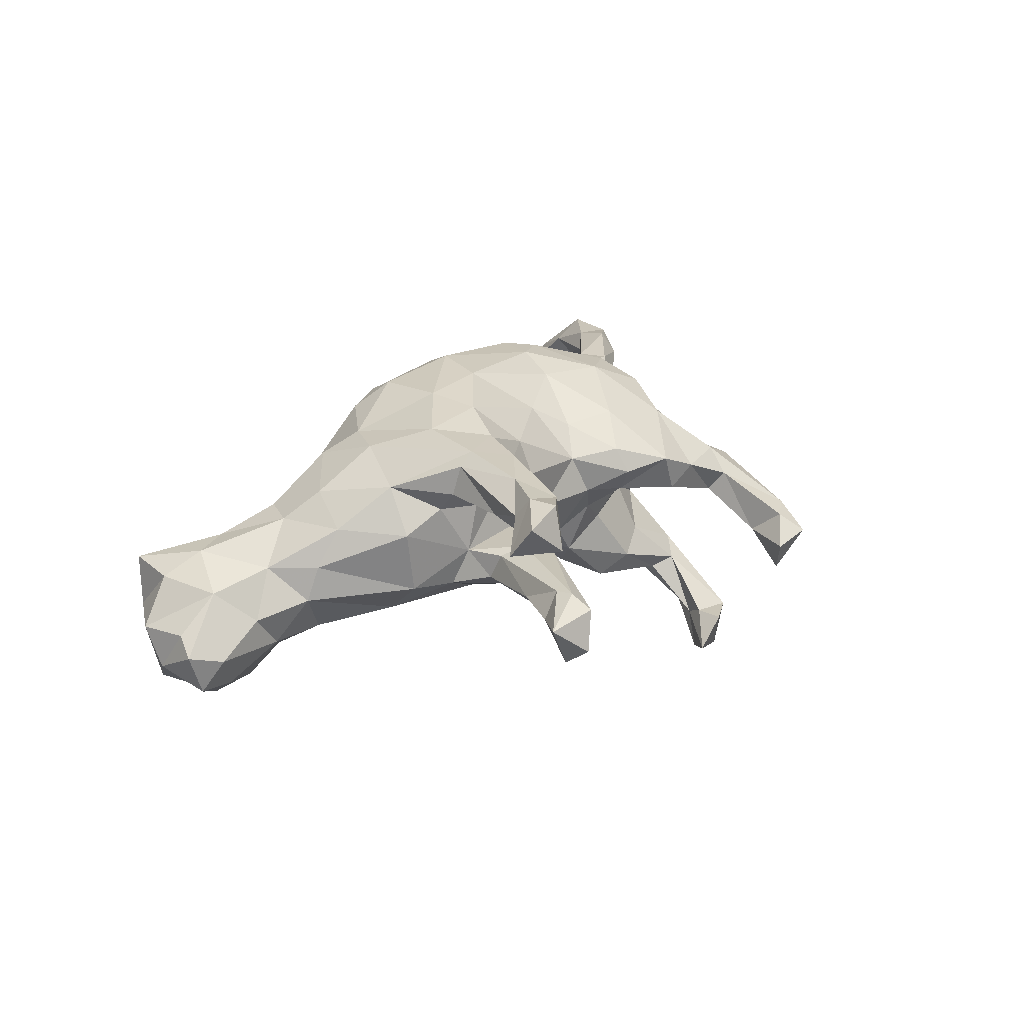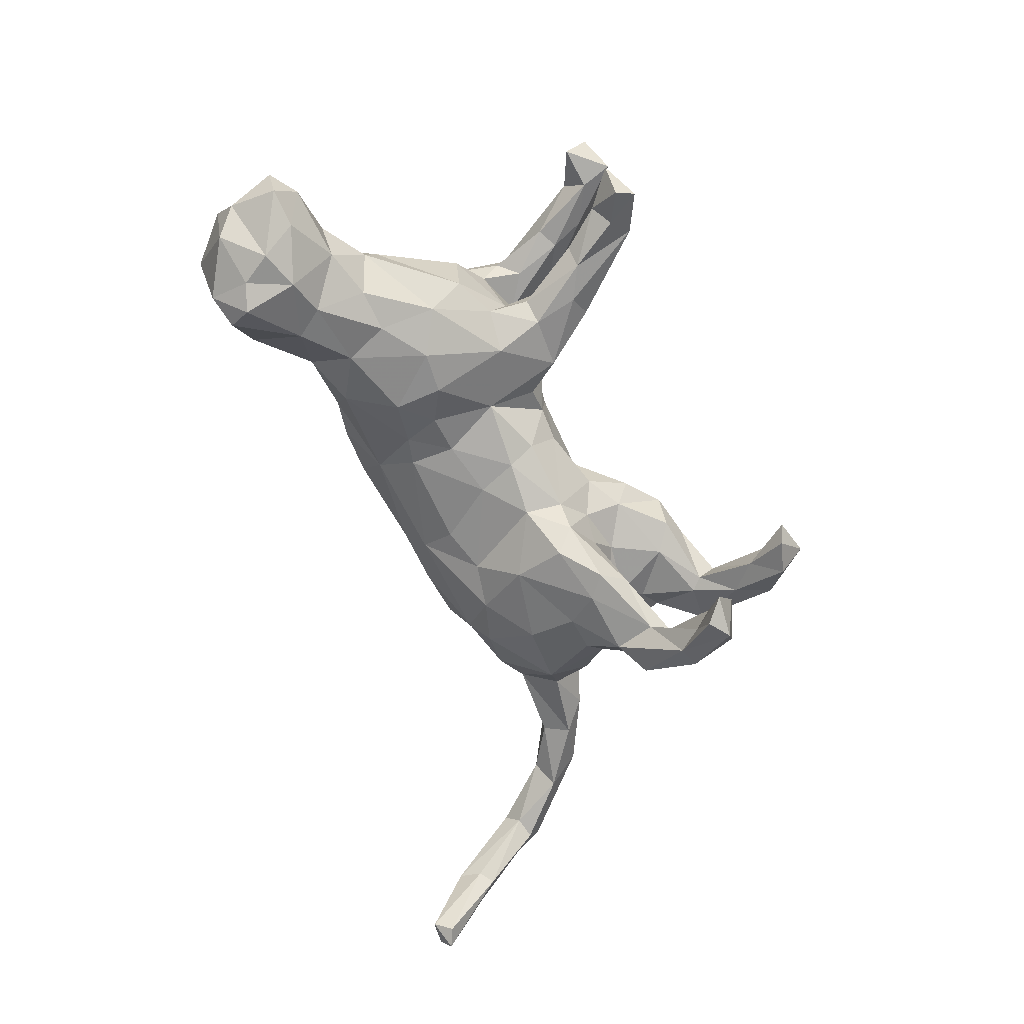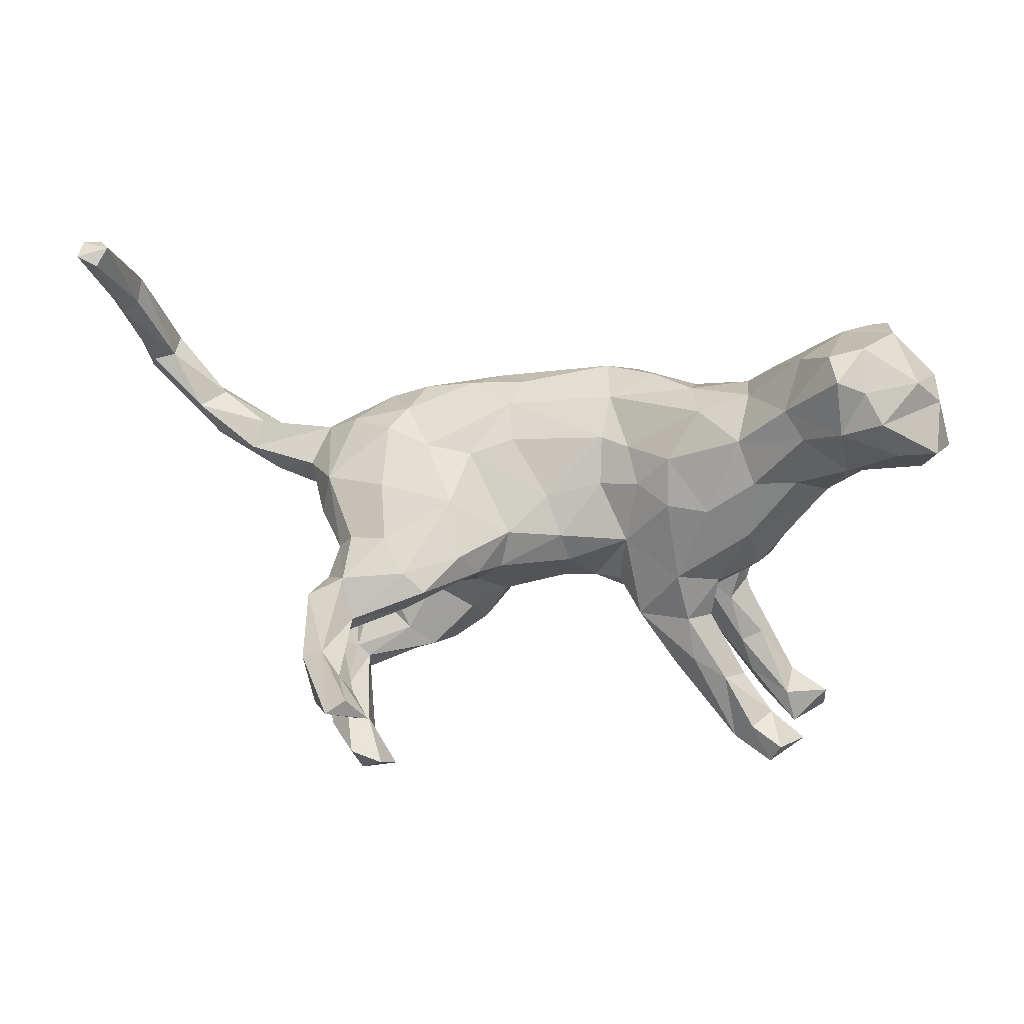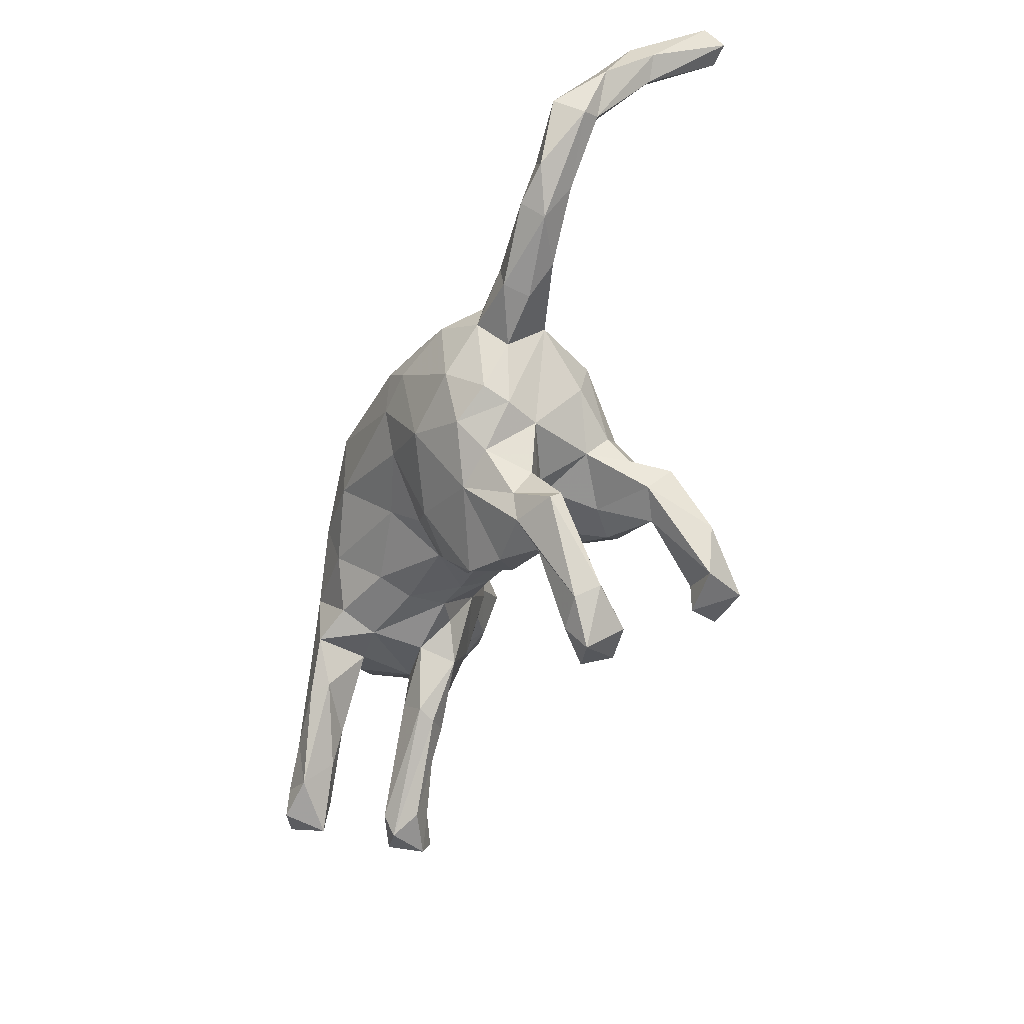
<metadata>
{"format":"obj","ext":"obj","renderer":"f3d","projection":"perspective","resolution":1024,"background":"white","views":[{"elev":21.3,"azim":-57.8,"up":"+Z"},{"elev":-71.2,"azim":-67.0,"up":"+Z"},{"elev":9.6,"azim":-170.2,"up":"+Y"},{"elev":-39.6,"azim":70.6,"up":"+Y"}]}
</metadata>
<code>
v 0.248 -0.2953 -0.3264
v 0.3306 -0.2449 -0.05008
v 0.2527 -0.1143 -0.05282
v -0.274 -0.1117 -0.04882
v 0.3152 -0.1559 -0.01569
v -0.3237 -0.2996 0.1164
v -0.6067 0.2332 -0.08
v 0.6551 0.1495 0.0995
v 0.3624 -0.1598 -0.1758
v -0.4633 0.2957 -0.06022
v -0.5804 0.2282 -0.1712
v -0.05933 0.1938 0.1606
v 0.598 0.1194 0.1101
v 0.3844 0.1074 0.09598
v 0.268 -0.1423 -0.131
v -0.5288 0.1665 -0.2053
v -0.06531 -0.1208 0.008409
v 0.3129 -0.263 -0.0463
v -0.3798 0.1793 -0.1599
v -0.3192 0.1956 -0.08504
v -0.1225 0.0255 0.1987
v 0.4929 0.05379 0.1002
v 0.34 -0.09722 0.1206
v -0.2752 -0.1495 0.1773
v 0.3462 -0.2859 -0.276
v 0.1247 -0.2031 0.03087
v 0.762 0.4086 -0.1645
v 0.5191 0.1189 0.0519
v 0.06691 0.1108 -0.04695
v -0.5333 0.3066 -0.005393
v -0.2336 -0.2051 0.1532
v -0.354 -0.08168 0.05023
v -0.4673 0.148 -0.1947
v 0.185 -0.1193 -0.198
v -0.3056 -0.2466 0.1086
v 0.3491 -0.1721 0.005031
v -0.382 -0.3822 -0.07474
v -0.4966 0.2801 -0.1788
v -0.317 -0.2735 -0.01909
v 0.3161 -0.4465 -0.08801
v 0.391 -0.06045 0.09559
v 0.1218 -0.1807 0.0691
v 0.2833 -0.1721 0.09039
v 0.2193 -0.08958 -0.1963
v 0.3212 -0.4038 -0.1441
v 0.3501 -0.3876 -0.0578
v 0.1506 0.1939 0.03683
v 0.7281 0.3122 -0.04953
v -0.08028 0.04371 -0.06105
v -0.4092 0.1352 -0.1611
v 0.4802 0.09821 0.1014
v 0.6286 0.146 0.04225
v -0.4415 0.2141 0.02049
v -0.3607 0.1723 0.05333
v 0.3983 0.1126 0.04315
v 0.7319 0.3934 -0.1587
v -0.3986 0.06166 -0.1164
v -0.3435 -0.3688 0.01762
v 0.402 0.05101 0.111
v -0.2277 -0.04309 0.1804
v 0.07904 -0.0935 -0.08408
v -0.2878 -0.2764 -0.04541
v 0.1338 -0.06633 -0.1629
v 0.6044 0.09501 0.07538
v -0.1374 0.1733 0.1553
v 0.3444 0.1327 0.007185
v -0.3377 -0.08174 -0.04334
v 0.4186 0.008449 0.06728
v -0.2405 0.1684 -0.09216
v 0.02427 0.1 0.213
v 0.7048 0.2263 0.02792
v 0.7385 0.4315 -0.1196
v 0.2045 -0.1394 -0.03201
v 0.3319 -0.2021 -0.2811
v 0.5352 0.07665 0.03733
v 0.2291 0.1851 0.04706
v -0.3907 -0.3004 0.1414
v -0.4167 -0.3808 -0.01255
v 0.3023 -0.3559 -0.1005
v 0.3909 -0.0812 0.05592
v -0.3239 -0.02929 -0.09125
v -0.1459 -0.1747 -0.03644
v 0.3654 -0.2129 -0.2753
v 0.2993 -0.1634 -0.2131
v 0.2406 0.1491 0.1462
v 0.1823 0.03767 0.1898
v -0.3439 -0.4018 0.000121
v 0.07753 0.1661 -0.01242
v -0.3648 -0.4102 -0.0574
v -0.3345 -0.3556 -0.05317
v -0.1231 0.2147 0.1056
v 0.7048 0.3283 -0.04605
v 0.2057 0.09555 0.1917
v -0.2051 -0.1392 0.1807
v 0.09976 -0.0986 0.1041
v 0.3705 -0.09154 0.006341
v -0.5416 0.2966 -0.07946
v -0.286 -0.1714 0.09852
v 0.2051 0.1021 -0.072
v -0.477 0.08259 -0.1192
v -0.4455 0.04315 -0.05271
v -0.4592 0.2306 -0.2178
v 0.7631 0.4302 -0.1326
v 0.6238 0.1819 0.09596
v 0.2812 -0.3098 -0.2736
v -0.4308 0.03249 -0.000344
v 0.08499 -0.1472 -0.001415
v 0.065 -0.03516 -0.09861
v -0.2614 -0.1332 0.006852
v -0.2601 -0.1922 0.009471
v 0.28 -0.2639 -0.3401
v -0.6133 0.1551 -0.07421
v -0.2336 -0.2183 0.02248
v 0.3701 0.04562 -0.08005
v 0.346 -0.3149 -0.08235
v -0.4685 0.1008 -0.002379
v 0.2439 -0.2618 0.0185
v -0.2214 0.1943 0.07816
v -0.3366 -0.3371 0.1604
v 0.423 0.05446 0.009804
v -0.4453 0.2674 -0.1929
v 0.2561 -0.432 -0.1021
v 0.3224 -0.19 -0.1973
v -0.3047 -0.1108 0.08474
v 0.2505 0.154 -0.00818
v 0.2885 -0.1268 -0.03102
v 0.1343 0.08787 -0.06466
v -0.194 -0.2467 0.006426
v 0.3526 -0.01784 0.144
v -0.5911 0.09251 -0.1104
v -0.4004 0.2578 -0.1363
v -0.5529 0.115 -0.1665
v -0.2593 0.009935 -0.1117
v 0.2999 -0.4084 -0.0616
v 0.04974 0.1994 0.1396
v -0.3878 -0.3232 0.1716
v -0.01319 -0.1207 -0.003589
v 0.7097 0.3194 0.02913
v -0.2714 0.1394 0.1194
v -0.2102 -0.104 -0.07769
v -0.0881 0.1796 -0.006681
v 0.3386 -0.1389 0.07452
v 0.285 -0.2679 -0.2718
v -0.2617 -0.1737 -0.02948
v -0.2226 0.1978 -0.01984
v -0.2365 -0.2479 -0.04439
v -0.05808 -0.1004 0.1208
v -0.3975 -0.3843 0.1068
v -0.08029 0.1174 -0.04757
v 0.005956 0.02213 -0.07161
v -0.3997 0.01564 0.05629
v -0.02937 -0.08492 -0.05506
v -0.3587 0.2395 -0.05631
v -0.1431 0.04705 -0.07982
v -0.1056 -0.04131 0.1821
v 0.2544 -0.0613 0.1605
v 0.3379 0.08945 0.1482
v 0.2459 -0.2146 -0.03116
v 0.105 0.2022 0.08589
v -0.2259 -0.1789 -0.05209
v -0.1515 -0.1544 0.02128
v -0.6326 0.1247 -0.09723
v -0.1572 0.2151 0.02402
v 0.3326 -0.09395 -0.08999
v -0.2838 0.0362 0.1537
v 0.2477 0.06083 0.1828
v 0.7032 0.2368 0.09647
v -0.3361 -0.0399 0.1166
v 0.3188 -0.2898 -0.01423
v -0.06038 -0.1243 0.06926
v 0.3857 -0.0161 -0.06223
v 0.4965 0.03798 0.06101
v 0.7546 0.3437 -0.04702
v -0.01769 -0.0415 -0.0774
v -0.3044 -0.1488 0.1611
v 0.7017 0.3669 -0.03405
v 0.06352 -0.1289 0.05886
v -0.5046 0.3046 -0.02872
v 0.06036 0.1979 0.03067
v -0.1585 -0.1382 0.1014
v -0.3384 -0.2317 0.112
v -0.4463 -0.3624 0.1507
v -0.3112 -0.1385 0.1162
v -0.1939 0.09198 -0.1029
v -0.5164 0.08693 -0.07025
v -0.5013 0.2142 -0.2059
v -0.1537 -0.1091 0.1563
v 0.3385 -0.2109 0.03052
v 0.6715 0.2346 0.03599
v 0.1682 -0.14 0.116
v 0.1813 -0.245 0.04573
v -0.3127 0.2091 -0.008966
v -0.5014 0.206 0.01468
v -0.2558 -0.213 0.1774
v 0.3033 -0.239 -0.2867
v -0.4494 -0.328 0.1047
v -0.5536 0.1383 -0.02302
v 0.7409 0.2903 0.02607
v 0.7161 0.2156 0.05221
v -0.6148 0.1961 -0.1344
v 0.3941 -0.239 -0.0232
v -0.2278 0.1005 0.1508
v 0.2067 -0.245 -0.01486
v 0.3323 -0.255 0.02275
v -0.09363 0.1361 0.1918
v -0.1078 -0.12 -0.01532
v -0.009406 0.02305 0.2037
v 0.3172 -0.09873 -0.2019
v -0.3937 -0.3696 0.173
v -0.5547 0.2354 -0.01542
v -0.1233 -0.04853 -0.05863
v -0.3844 -0.3342 0.1011
v 0.1423 -0.1798 -0.008328
v 0.3124 -0.2871 -0.34
v 0.3165 -0.0427 -0.1457
v 0.221 -0.1524 -0.1656
v 0.3541 -0.1086 -0.1508
v 0.7173 0.4224 -0.1466
v 0.2756 0.1251 -0.04713
v -0.3322 0.05823 -0.1202
v 0.2709 0.04121 -0.1196
v -0.3339 -0.2643 0.1737
v -0.1248 0.1055 -0.0626
v 0.2568 -0.03882 -0.165
v 0.1534 -0.02126 0.1663
v 0.06036 0.1562 0.1857
v -0.613 0.1185 -0.1578
v -0.4031 0.1186 0.05428
v -0.3067 0.1256 -0.123
v 0.1562 0.01812 -0.1259
v 0.2973 0.1633 0.07891
v 0.7338 0.3674 -0.0184
v 0.1265 -0.1242 -0.04753
v 0.05443 -0.05476 0.1383
v -0.07466 0.2235 0.06781
v -0.1945 0.01649 -0.1034
v 0.3718 -0.1258 -0.2114
v 0.1681 -0.1203 -0.07976
v -0.2032 -0.2588 -0.01966
v 0.2708 -0.4196 -0.1467
v 0.1098 -0.09715 -0.1274
v 0.6682 0.2606 0.06086
v 0.3963 -0.2524 -0.005507
v 0.3669 -0.371 -0.09124
v -0.364 0.0767 0.09549
v -0.3683 0.2081 0.01011
v -0.338 -0.3396 0.01357
v 0.3416 -0.06227 -0.1222
v 0.5927 0.1668 0.07202
v -0.2343 -0.1351 0.0961
v -0.3639 -0.3351 -0.02422
v -0.3048 -0.3789 -0.0272
f 27 103 173
f 123 84 195
f 9 237 217
f 9 83 237
f 208 74 84
f 44 208 84
f 84 123 216
f 44 84 34
f 208 217 237
f 218 103 27
f 218 27 56
f 25 123 143
f 25 143 105
f 83 9 25
f 25 9 123
f 143 123 195
f 237 83 74
f 237 74 208
f 84 74 195
f 25 105 214
f 214 105 1
f 105 143 1
f 214 1 111
f 143 195 1
f 195 111 1
f 83 25 214
f 74 83 214
f 74 214 111
f 74 111 195
f 168 245 151
f 168 165 245
f 60 202 165
f 60 21 202
f 207 21 155
f 24 165 168
f 60 165 24
f 187 155 60
f 21 60 155
f 124 183 168
f 175 168 183
f 175 24 168
f 94 60 24
f 94 187 60
f 175 183 181
f 222 24 175
f 222 194 24
f 194 94 24
f 31 94 194
f 175 181 77
f 175 77 222
f 31 194 119
f 136 77 196
f 222 77 136
f 119 222 136
f 119 194 222
f 136 196 182
f 209 136 182
f 148 209 182
f 209 119 136
f 193 30 210
f 53 30 193
f 30 53 178
f 197 7 112
f 197 210 7
f 116 193 197
f 228 53 193
f 54 246 53
f 54 53 228
f 139 118 54
f 202 118 139
f 65 91 118
f 12 91 65
f 226 135 12
f 70 226 12
f 228 193 116
f 245 54 228
f 245 139 54
f 165 139 245
f 202 139 165
f 65 118 202
f 205 65 202
f 12 65 205
f 70 12 205
f 228 116 151
f 151 245 228
f 21 205 202
f 21 70 205
f 21 207 70
f 247 39 251
f 62 90 251
f 239 87 252
f 87 128 58
f 239 128 87
f 251 37 78
f 168 151 32
f 210 30 97
f 234 155 147
f 124 168 32
f 86 207 225
f 225 207 234
f 234 207 155
f 32 151 106
f 86 93 70
f 86 70 207
f 106 151 116
f 106 116 101
f 93 226 70
f 101 116 185
f 185 116 197
f 197 162 130
f 93 85 226
f 54 118 192
f 54 192 246
f 197 112 162
f 7 200 112
f 162 112 200
f 135 159 235
f 12 135 235
f 91 12 235
f 91 235 163
f 118 91 163
f 145 118 163
f 192 153 246
f 210 97 7
f 89 87 78
f 87 58 78
f 58 247 78
f 252 87 89
f 97 38 11
f 10 38 97
f 10 121 38
f 153 131 10
f 7 11 200
f 192 20 153
f 192 145 20
f 163 141 145
f 235 141 163
f 159 179 235
f 227 162 200
f 16 227 200
f 85 231 135
f 130 162 227
f 118 145 192
f 226 85 135
f 109 124 32
f 124 98 183
f 250 98 124
f 180 94 250
f 180 187 94
f 180 147 187
f 147 155 187
f 183 98 181
f 250 35 98
f 250 31 35
f 250 94 31
f 98 35 181
f 35 31 6
f 31 119 6
f 212 35 6
f 181 212 77
f 181 35 212
f 77 212 196
f 196 148 182
f 212 6 148
f 148 119 209
f 6 119 148
f 178 53 10
f 53 246 10
f 193 210 197
f 131 19 121
f 11 186 16
f 140 160 4
f 140 4 81
f 38 186 11
f 252 89 90
f 90 89 37
f 37 89 78
f 146 252 62
f 62 252 90
f 146 239 252
f 43 190 191
f 191 190 42
f 26 191 42
f 82 239 146
f 160 82 146
f 160 146 62
f 43 23 156
f 42 177 26
f 26 177 107
f 137 107 177
f 137 177 170
f 140 82 160
f 80 41 23
f 142 23 43
f 61 107 137
f 152 137 17
f 17 206 211
f 206 82 211
f 211 82 140
f 41 59 129
f 41 129 23
f 153 20 131
f 20 19 131
f 179 88 141
f 159 47 179
f 179 47 88
f 76 47 159
f 231 76 159
f 132 227 16
f 33 132 16
f 19 229 50
f 20 229 19
f 69 229 20
f 69 223 184
f 145 141 69
f 141 223 69
f 141 149 223
f 88 149 141
f 157 231 85
f 157 14 231
f 132 100 130
f 33 100 132
f 50 100 33
f 50 57 100
f 220 57 50
f 229 220 50
f 10 131 121
f 145 69 20
f 235 179 141
f 135 231 159
f 132 130 227
f 57 101 100
f 81 57 220
f 157 166 129
f 129 59 157
f 14 157 59
f 81 101 57
f 67 101 81
f 23 129 156
f 81 4 67
f 4 109 67
f 95 234 177
f 160 144 4
f 4 144 109
f 82 206 161
f 206 17 161
f 137 170 17
f 177 147 170
f 234 147 177
f 42 190 95
f 42 95 177
f 43 156 190
f 144 62 39
f 110 144 39
f 110 109 144
f 160 62 144
f 128 161 113
f 82 128 239
f 82 161 128
f 247 110 39
f 58 113 247
f 113 110 247
f 128 113 58
f 90 37 251
f 78 247 251
f 39 62 251
f 156 129 166
f 110 113 109
f 127 150 29
f 75 172 120
f 75 64 172
f 64 22 172
f 64 13 22
f 108 174 150
f 127 108 150
f 68 80 120
f 120 172 68
f 15 238 216
f 134 169 79
f 244 243 46
f 46 243 204
f 46 204 169
f 2 115 18
f 169 18 79
f 243 244 201
f 201 244 115
f 201 115 2
f 36 201 2
f 158 2 18
f 15 164 3
f 216 238 241
f 248 171 164
f 230 44 63
f 34 241 63
f 114 171 248
f 248 215 114
f 114 215 221
f 221 215 224
f 224 44 230
f 221 224 230
f 198 71 173
f 48 173 71
f 48 71 189
f 92 48 189
f 232 198 173
f 232 72 176
f 22 68 172
f 68 41 80
f 174 61 152
f 61 137 152
f 233 107 61
f 96 80 142
f 80 23 142
f 233 213 107
f 213 26 107
f 73 213 233
f 188 142 43
f 36 142 188
f 213 191 26
f 203 191 213
f 203 117 191
f 117 43 191
f 204 43 117
f 204 188 43
f 121 102 38
f 121 19 102
f 186 33 16
f 33 186 102
f 19 33 102
f 19 50 33
f 150 174 49
f 186 38 102
f 100 185 130
f 100 101 185
f 166 157 93
f 157 85 93
f 86 166 93
f 67 106 101
f 156 86 225
f 156 166 86
f 67 32 106
f 95 225 234
f 190 225 95
f 190 156 225
f 109 32 67
f 109 250 124
f 113 161 109
f 109 180 250
f 161 180 109
f 17 180 161
f 17 170 180
f 7 97 11
f 212 148 196
f 16 200 11
f 178 10 97
f 246 153 10
f 185 197 130
f 170 147 180
f 125 88 47
f 47 76 125
f 231 125 76
f 184 229 69
f 88 29 149
f 88 127 29
f 125 99 88
f 231 66 125
f 231 55 66
f 14 55 231
f 9 164 15
f 46 134 40
f 45 40 240
f 40 134 122
f 240 40 122
f 244 46 40
f 244 40 45
f 244 45 115
f 115 45 79
f 79 45 240
f 134 79 122
f 122 79 240
f 18 115 79
f 217 164 9
f 123 9 15
f 123 15 216
f 84 216 34
f 216 241 34
f 164 217 248
f 248 217 208
f 248 208 215
f 215 208 224
f 224 208 44
f 63 44 34
f 232 173 103
f 232 103 72
f 173 48 27
f 27 48 56
f 48 92 56
f 176 72 218
f 92 176 218
f 56 92 218
f 72 103 218
f 13 104 51
f 229 133 220
f 184 133 229
f 184 236 133
f 223 154 184
f 154 236 184
f 49 154 223
f 149 49 223
f 150 49 149
f 149 29 150
f 59 51 14
f 51 55 14
f 22 51 59
f 22 13 51
f 133 81 220
f 154 49 211
f 68 22 59
f 133 140 81
f 236 140 133
f 211 140 236
f 211 236 154
f 211 49 174
f 174 152 211
f 41 68 59
f 152 17 211
f 164 126 3
f 164 96 126
f 96 5 126
f 96 36 5
f 73 158 213
f 126 158 73
f 5 158 126
f 36 2 5
f 188 201 36
f 158 203 213
f 18 117 203
f 18 203 158
f 169 117 18
f 5 2 158
f 243 188 204
f 243 201 188
f 169 204 117
f 104 242 249
f 167 242 104
f 167 138 242
f 8 104 13
f 8 167 104
f 199 167 8
f 125 219 99
f 66 219 125
f 51 28 55
f 51 249 28
f 104 249 51
f 249 52 28
f 8 13 64
f 55 75 120
f 55 28 75
f 96 142 36
f 88 99 127
f 46 169 134
f 232 176 138
f 138 198 232
f 176 92 189
f 242 176 189
f 198 199 71
f 167 198 138
f 242 189 249
f 80 96 120
f 61 174 108
f 199 8 64
f 138 176 242
f 3 126 73
f 3 238 15
f 3 73 238
f 238 73 233
f 238 233 241
f 241 233 61
f 171 120 96
f 164 171 96
f 63 241 108
f 108 241 61
f 127 230 108
f 108 230 63
f 114 120 171
f 55 120 114
f 55 114 66
f 99 221 230
f 99 230 127
f 199 64 52
f 52 64 75
f 28 52 75
f 219 114 221
f 99 219 221
f 71 199 52
f 189 71 52
f 249 189 52
f 198 167 199
f 66 114 219
f 178 97 30

</code>
